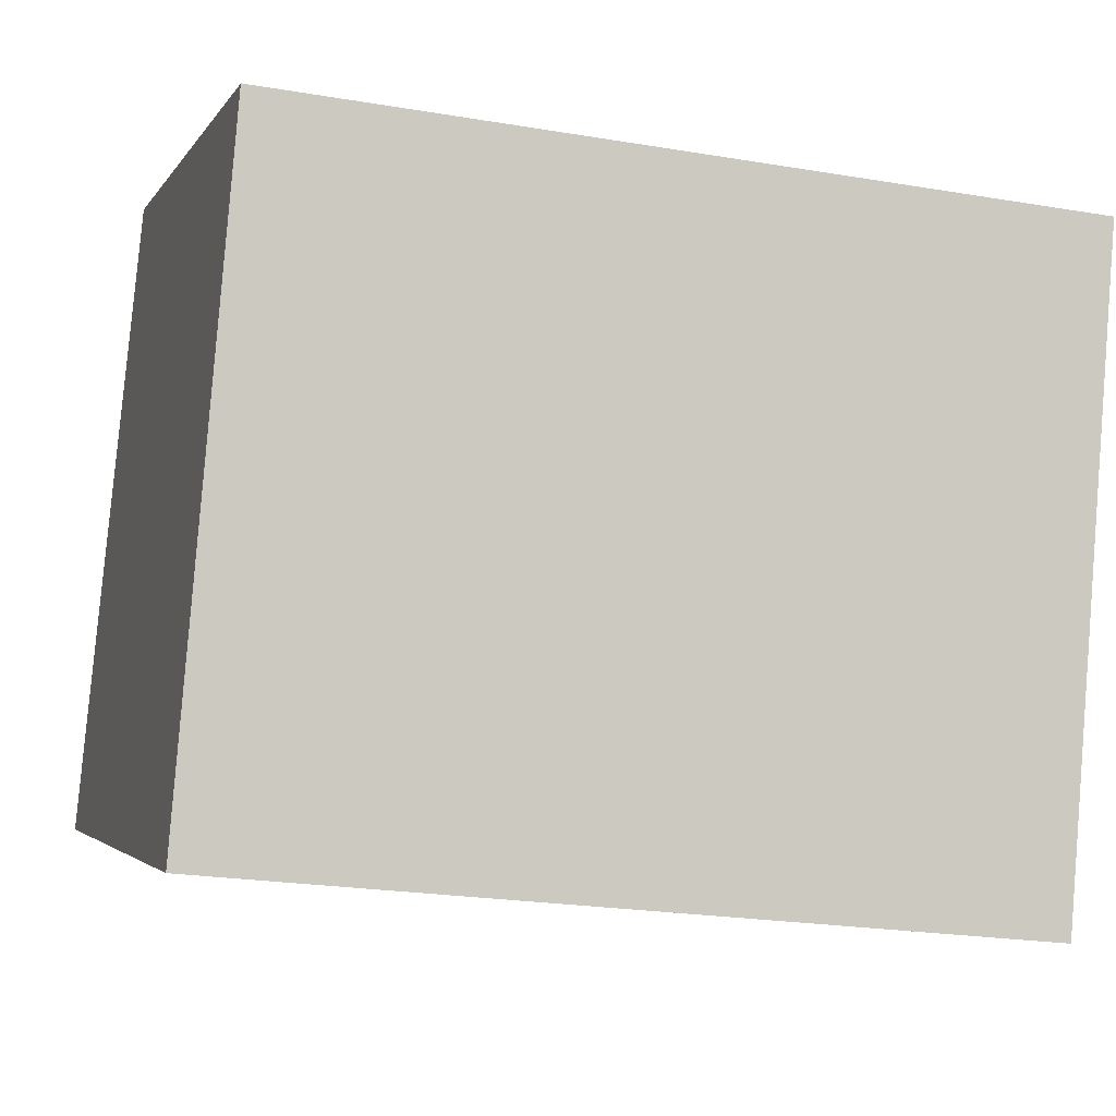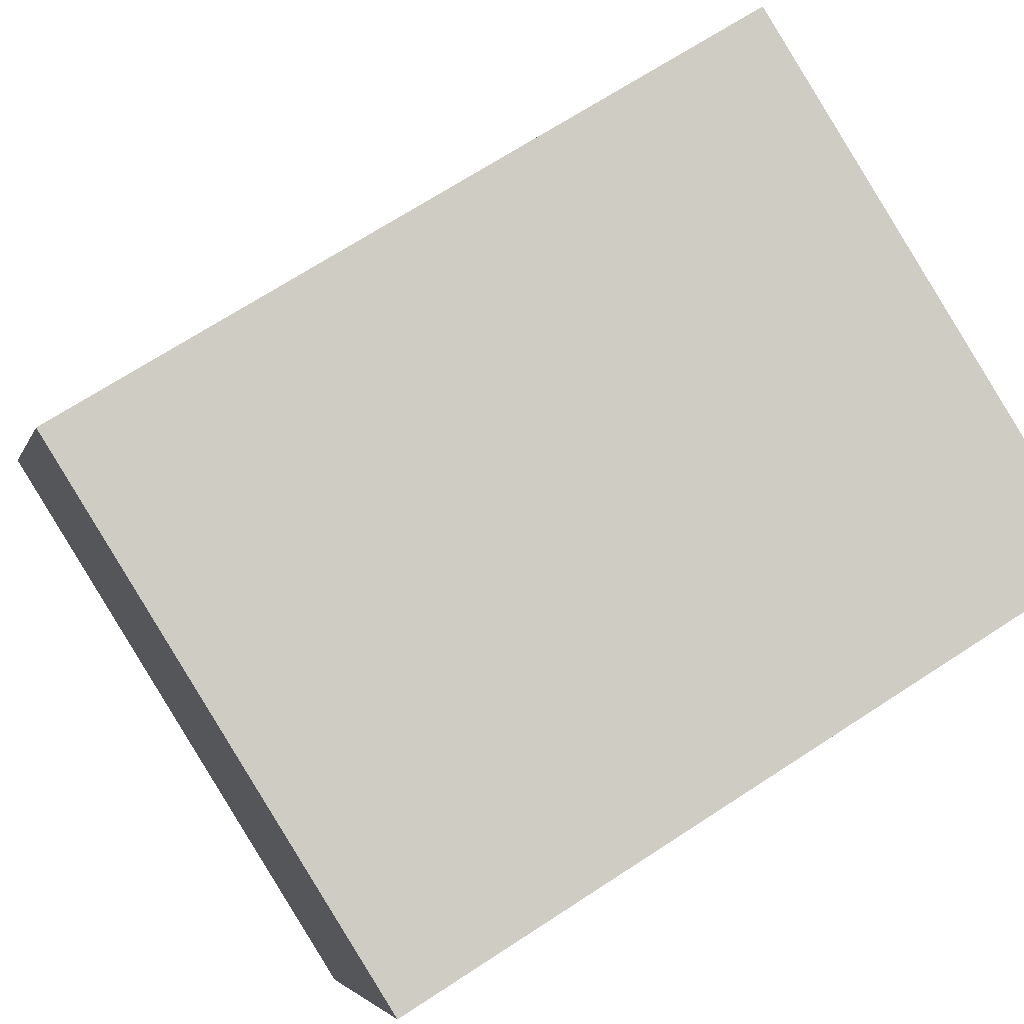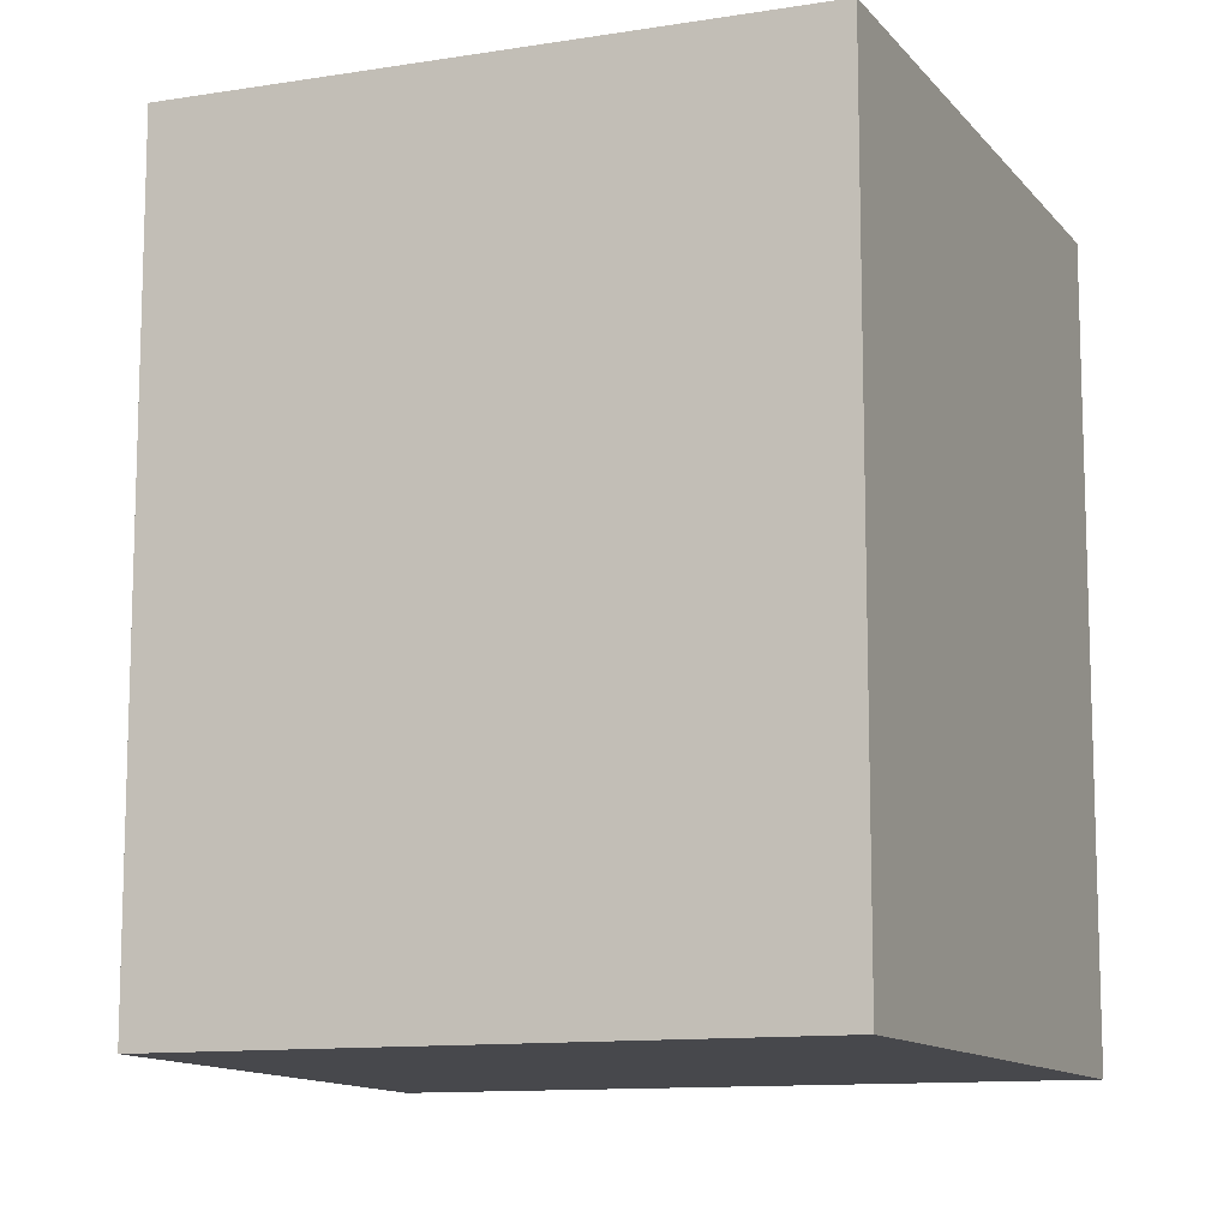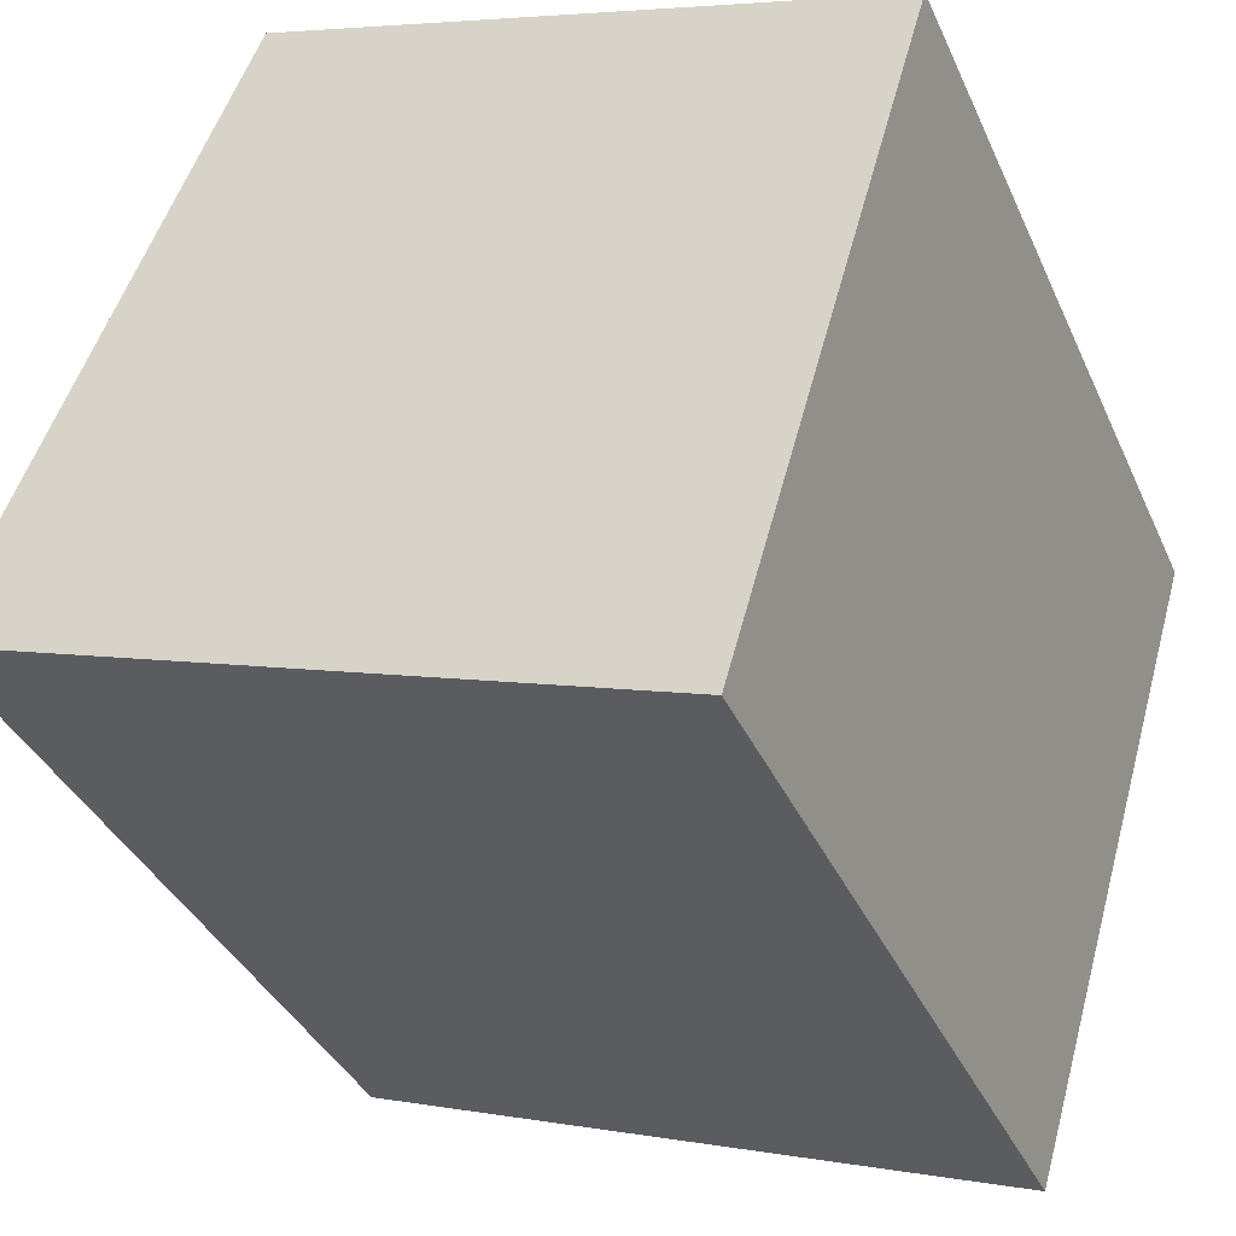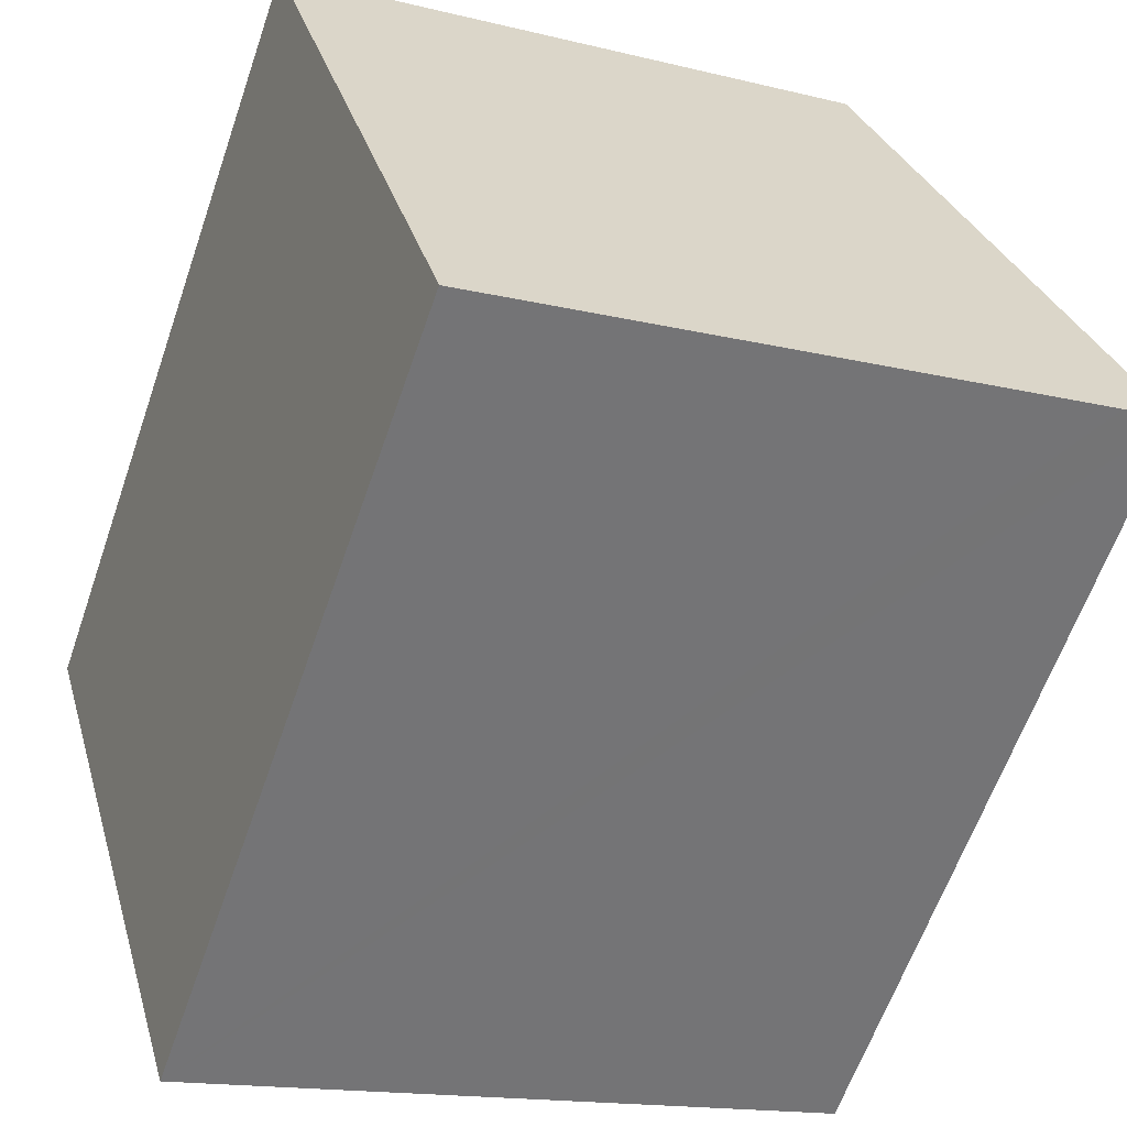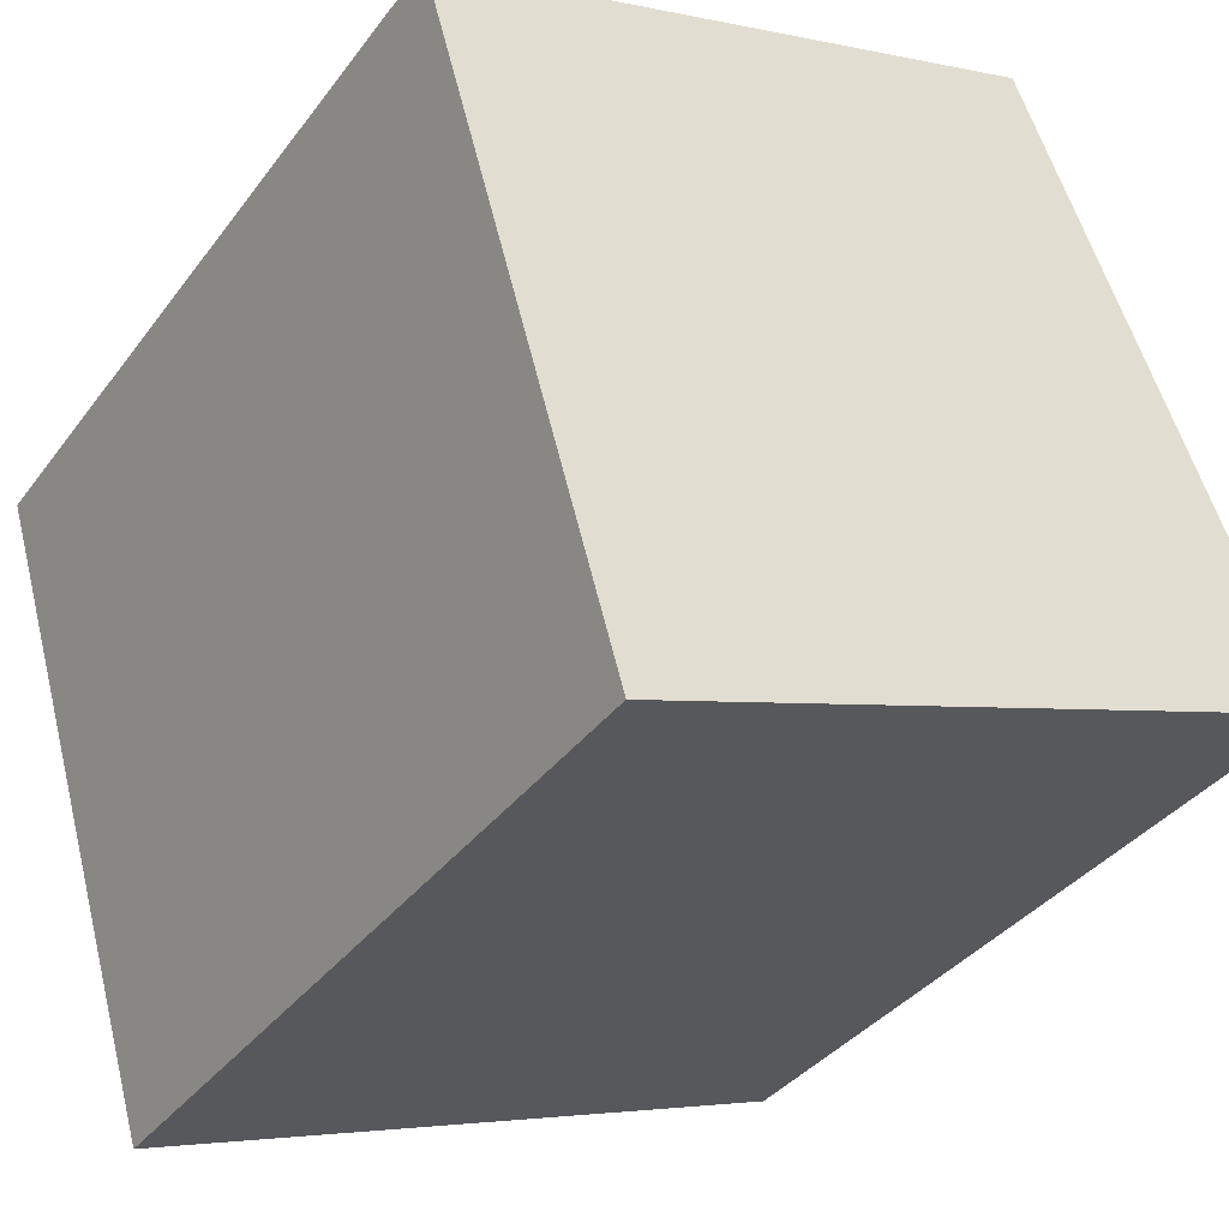
<metadata>
{"format":"obj","ext":"obj","renderer":"f3d","projection":"perspective","resolution":1024,"background":"white","views":[{"elev":-22.1,"azim":73.5,"up":"+Z"},{"elev":69.2,"azim":56.8,"up":"+Z"},{"elev":-11.6,"azim":39.6,"up":"+Y"},{"elev":-37.0,"azim":22.1,"up":"+Z"},{"elev":-62.3,"azim":160.9,"up":"+Z"},{"elev":-36.2,"azim":148.2,"up":"+Z"}]}
</metadata>
<code>
v  2.71 3.628 -0.927
v  3.83 3.628 1.824
v  2.997 3.628 -1.025
v  0.239 3.628 -0.082
v  0 3.628 2.222e-16
v  1.137 3.628 2.72
v  2.997 6.276e-17 -1.025
v  0 0 0
v  2.71 5.676e-17 -0.927
v  0.239 5.021e-18 -0.082
v  1.137 -1.666e-16 2.72
v  3.83 -1.117e-16 1.824
g defaultobject
f 1 2 3
f 2 1 4
f 2 4 5
f 2 5 6
f 7 1 3
f 1 7 4
f 4 7 5
f 5 7 8
f 8 7 9
f 8 9 10
f 8 6 5
f 6 8 11
f 11 2 6
f 2 11 12
f 12 3 2
f 3 12 7
f 10 11 8
f 11 10 9
f 11 9 7
f 11 7 12

</code>
